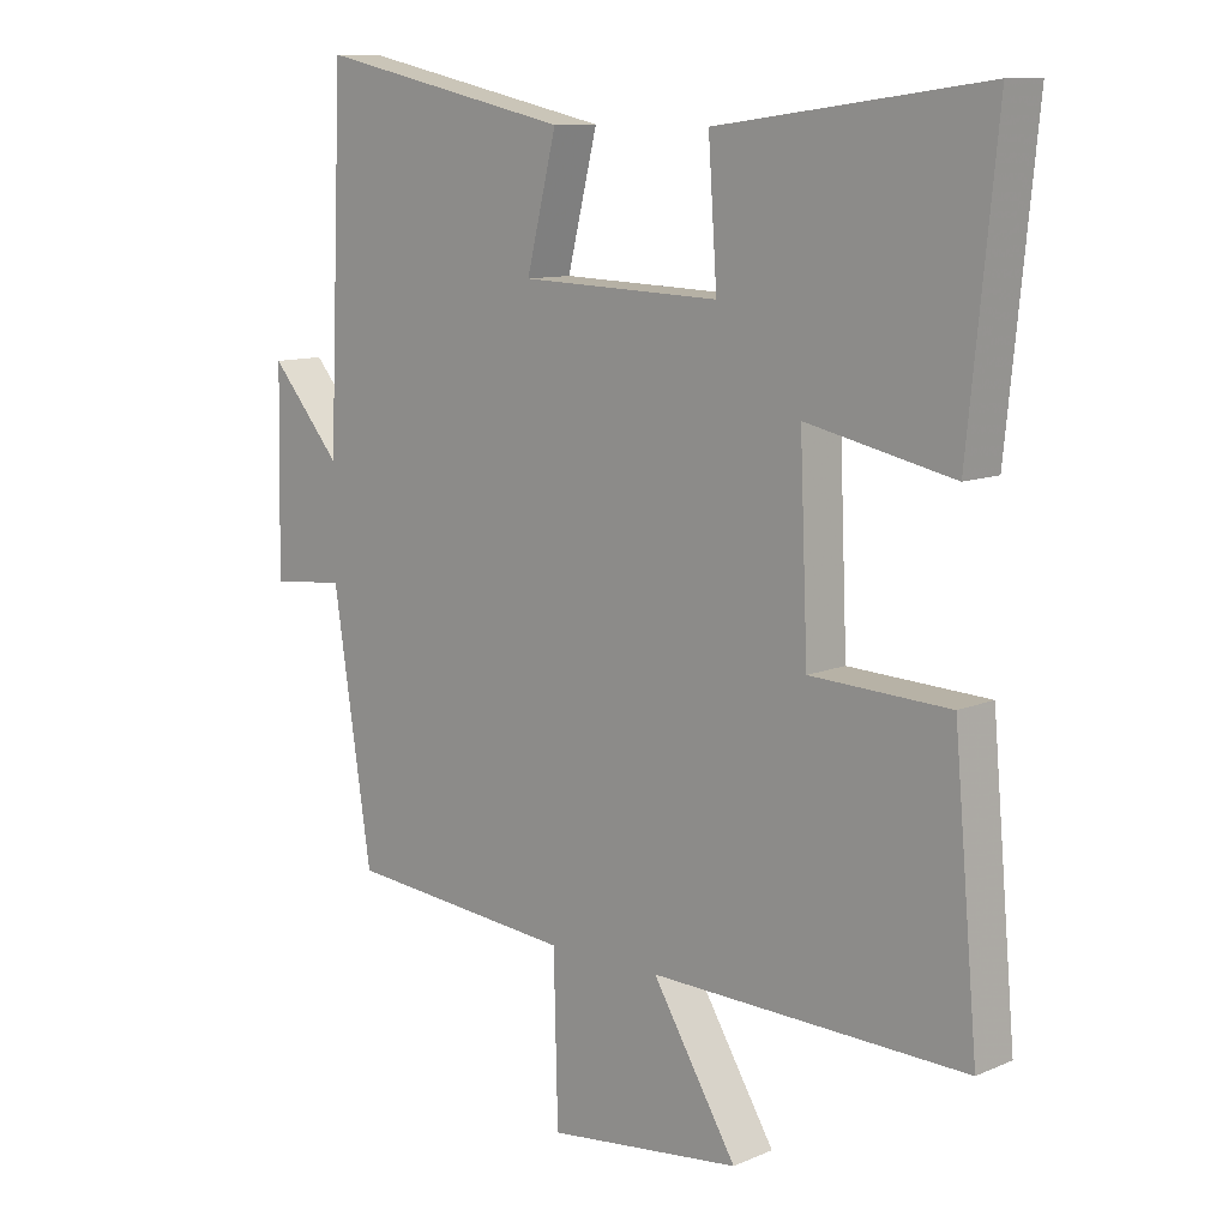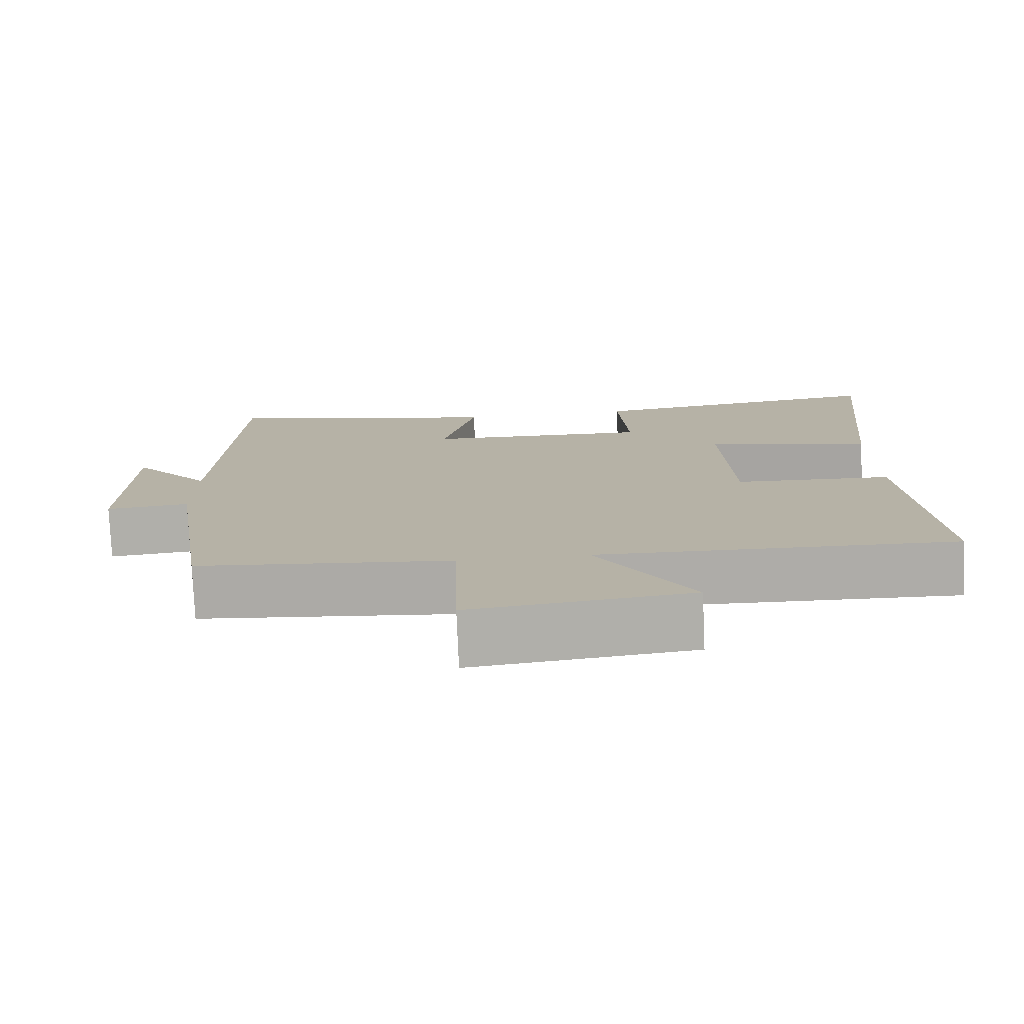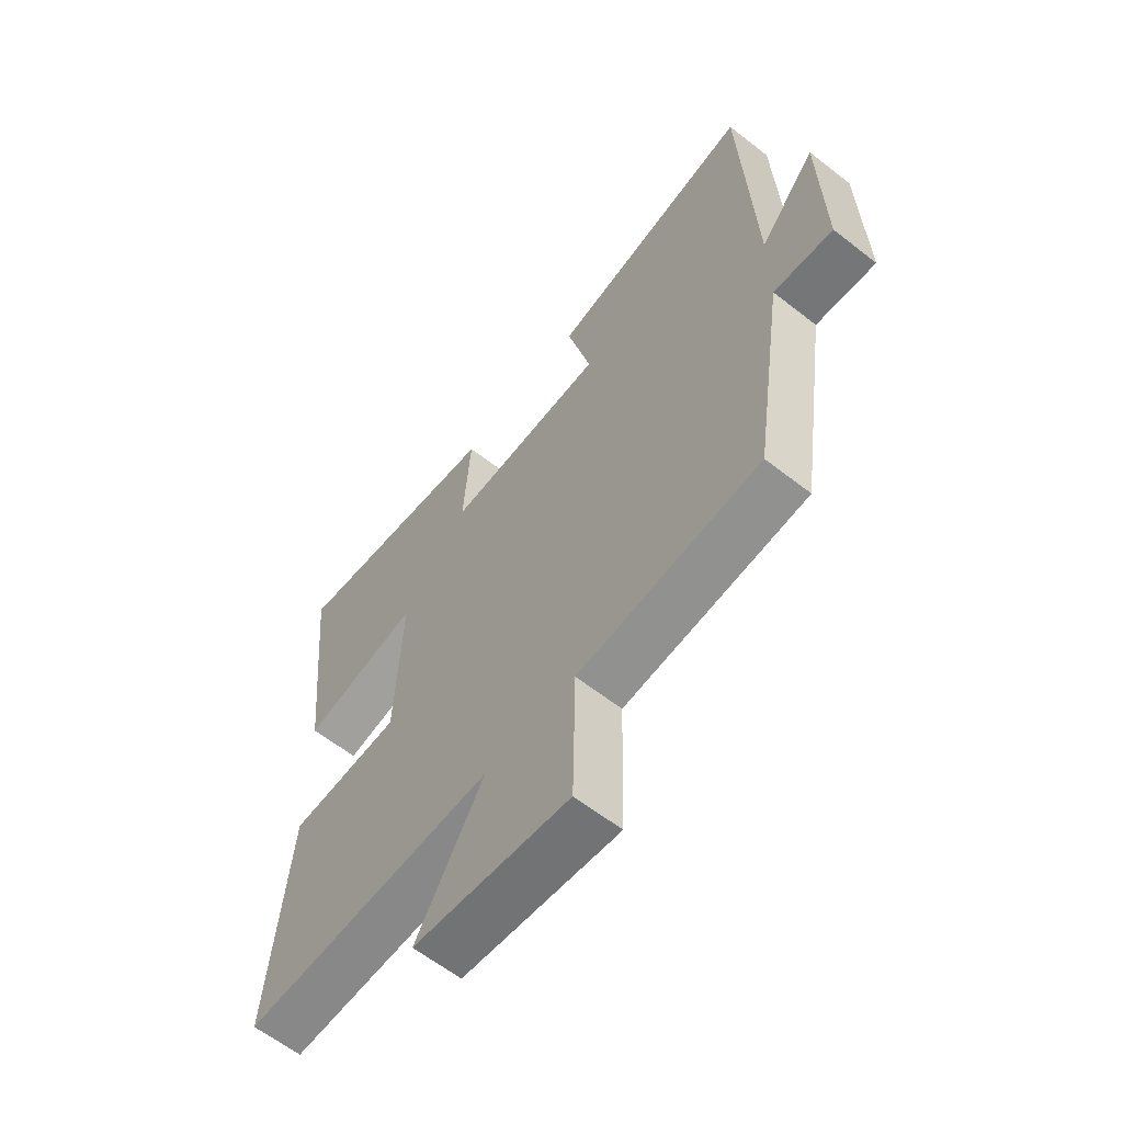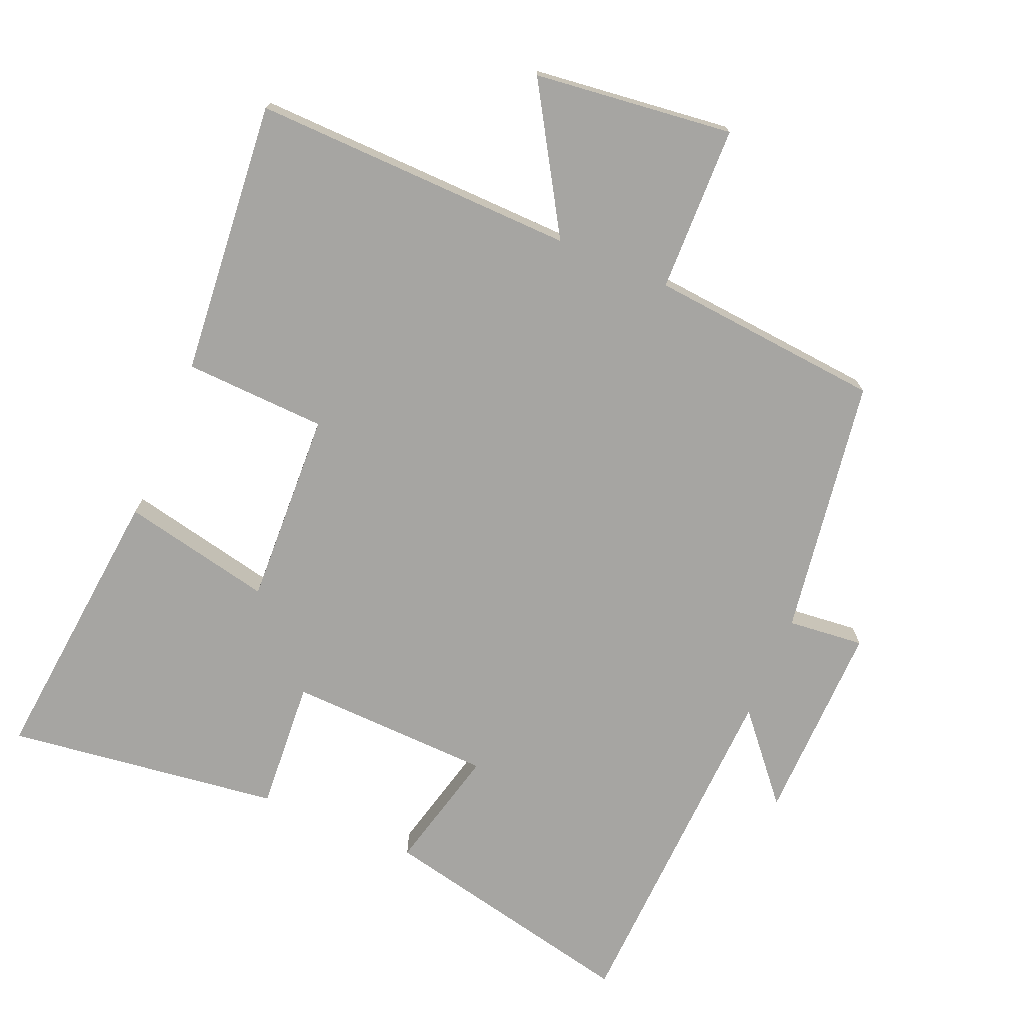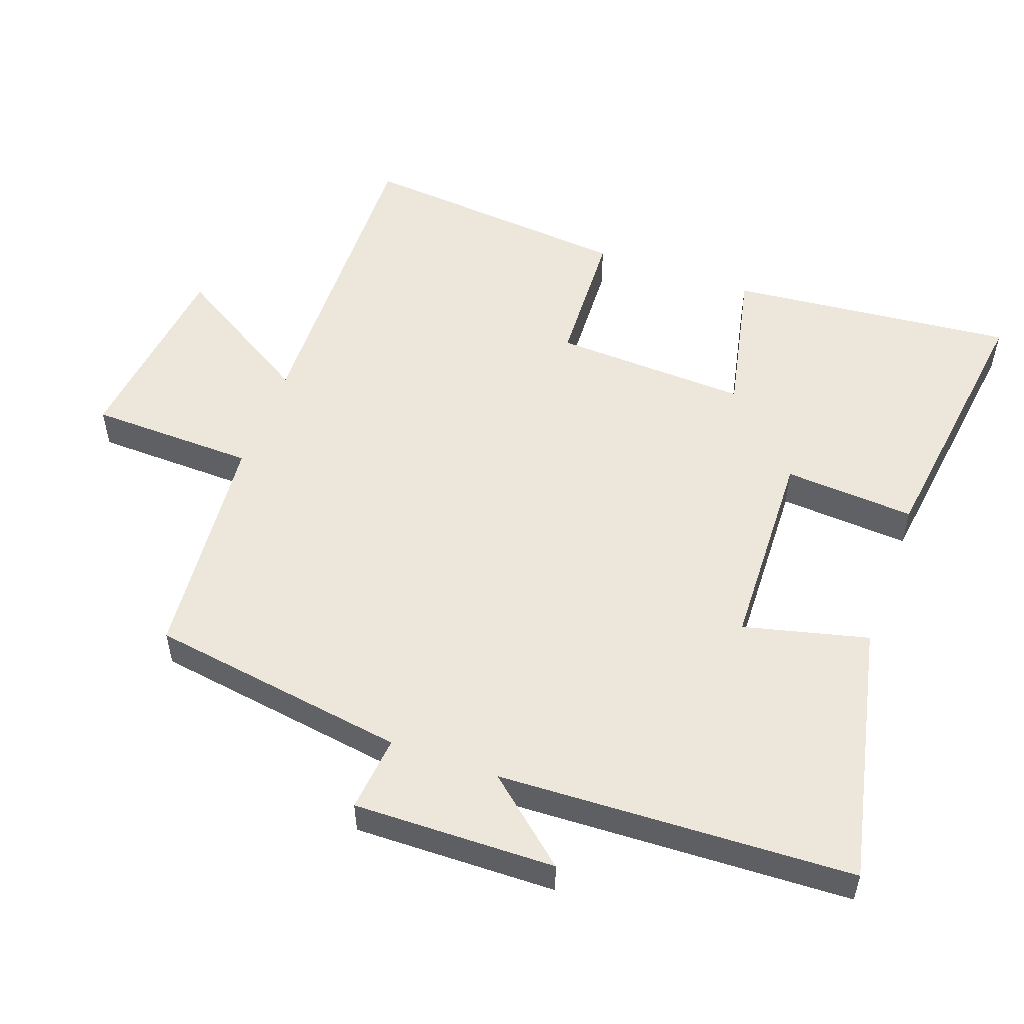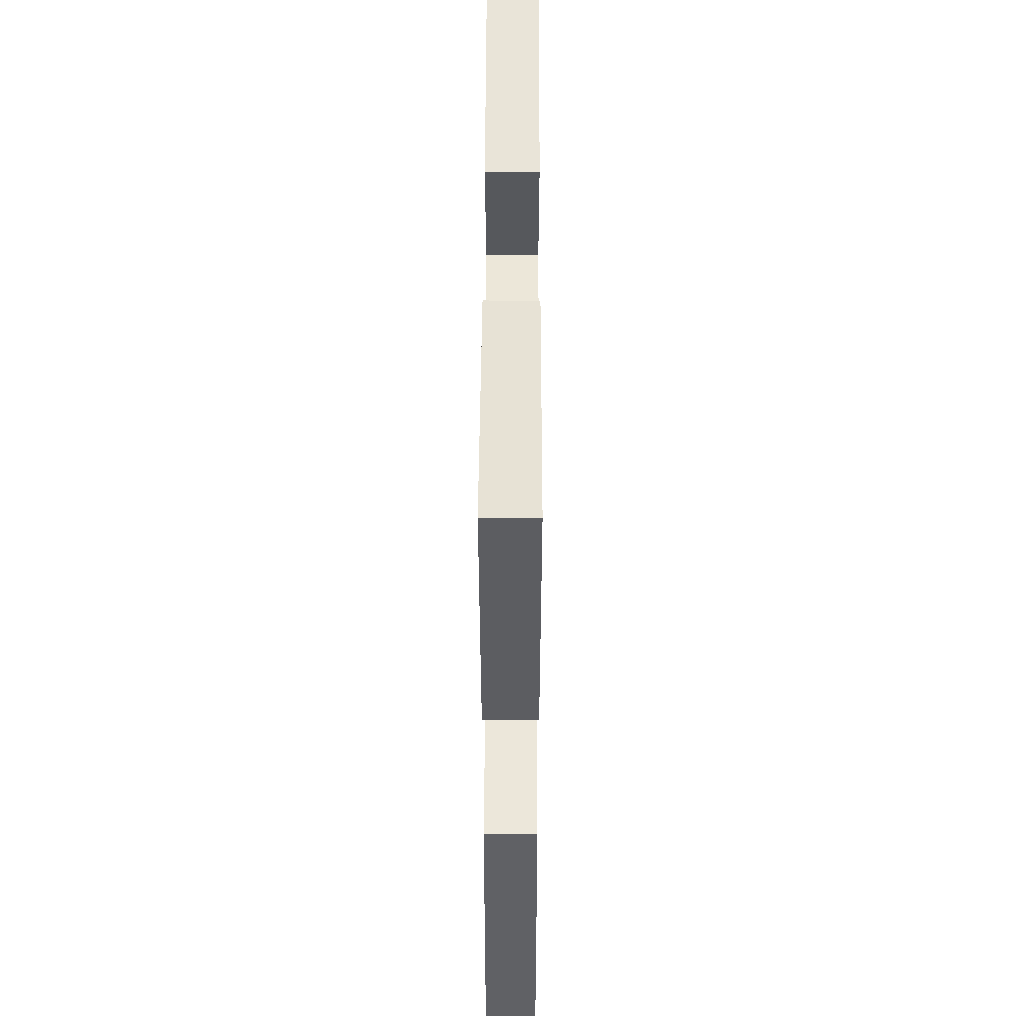
<metadata>
{"format":"obj","ext":"obj","renderer":"f3d","projection":"perspective","resolution":1024,"background":"white","views":[{"elev":10.5,"azim":43.2,"up":"+Z"},{"elev":-77.3,"azim":2.5,"up":"+Z"},{"elev":-61.6,"azim":-128.5,"up":"+Z"},{"elev":-73.6,"azim":157.1,"up":"+Y"},{"elev":53.2,"azim":-70.1,"up":"+Y"},{"elev":48.0,"azim":90.2,"up":"+Z"}]}
</metadata>
<code>
v -0.443 0.07 -0.469
v -0.5 0.07 -0.092
v -0.611 0.07 -0.103
v -0.605 0.07 0.191
v -0.5 0.07 0.068
v -0.478 0.07 0.584
v -0.097 0.07 0.5
v -0.142 0.07 0.319
v 0.156 0.07 0.309
v 0.143 0.07 0.5
v 0.542 0.07 0.552
v 0.5 0.07 0.135
v 0.281 0.07 0.182
v 0.293 0.07 -0.102
v 0.5 0.07 -0.111
v 0.536 0.07 -0.512
v 0.066 0.07 -0.5
v 0.192 0.07 -0.708
v -0.098 0.07 -0.742
v -0.104 0.07 -0.5
v -0.443 0 -0.469
v -0.5 0 -0.092
v -0.611 0 -0.103
v -0.605 0 0.191
v -0.5 0 0.068
v -0.478 0 0.584
v -0.097 0 0.5
v -0.142 0 0.319
v 0.156 0 0.309
v 0.143 0 0.5
v 0.542 0 0.552
v 0.5 0 0.135
v 0.281 0 0.182
v 0.293 0 -0.102
v 0.5 0 -0.111
v 0.536 0 -0.512
v 0.066 0 -0.5
v 0.192 0 -0.708
v -0.098 0 -0.742
v -0.104 0 -0.5
f 17 18 19 20
f 17 20 1 2
f 16 17 2
f 15 16 2
f 14 15 2
f 13 14 2
f 11 12 13
f 10 11 13
f 9 10 13
f 13 2 3
f 9 13 3
f 8 9 3
f 5 6 7 8
f 5 8 3
f 3 4 5
f 40 39 38 37
f 22 21 40 37
f 22 37 36
f 22 36 35
f 22 35 34
f 22 34 33
f 33 32 31
f 33 31 30
f 33 30 29
f 23 22 33
f 23 33 29
f 23 29 28
f 28 27 26 25
f 23 28 25
f 25 24 23
f 1 21 22 2
f 2 22 23 3
f 3 23 24 4
f 4 24 25 5
f 5 25 26 6
f 6 26 27 7
f 7 27 28 8
f 8 28 29 9
f 9 29 30 10
f 10 30 31 11
f 11 31 32 12
f 12 32 33 13
f 13 33 34 14
f 14 34 35 15
f 15 35 36 16
f 16 36 37 17
f 17 37 38 18
f 18 38 39 19
f 19 39 40 20
f 20 40 21 1

</code>
